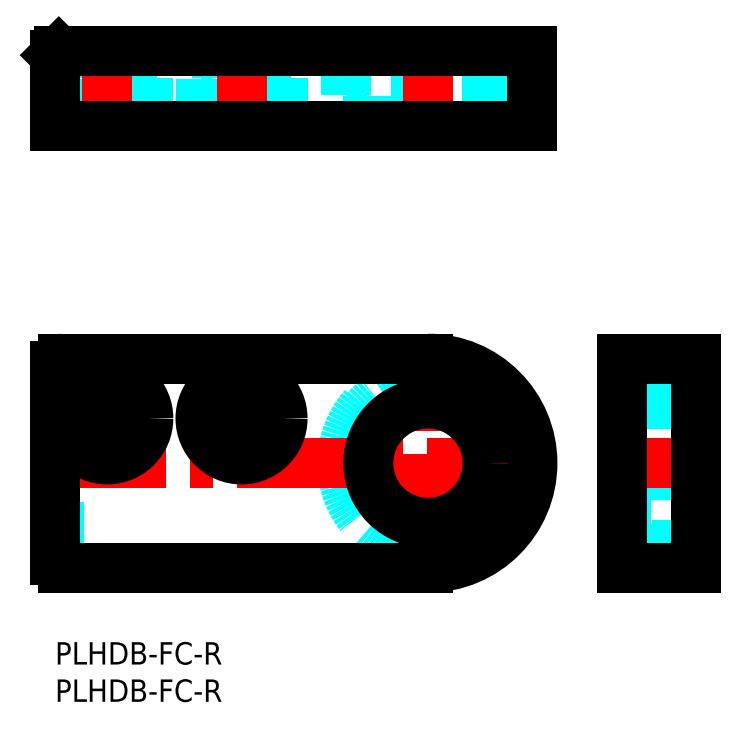
<metadata>
{"format":"dxf","ext":"dxf","renderer":"ezdxf+matplotlib","layout":"modelspace","background":"white","min_lineweight":24,"dpi":150}
</metadata>
<code>
0
SECTION
2
ENTITIES
0
CIRCLE
8
MSM_DASHED
10
50
20
24
30
0
40
11.5
0
LINE
8
MSM_DASHED
10
0.5
20
37.87
30
0
11
0.5
21
10.13
31
0
0
CIRCLE
8
MSM_DASHED
10
50
20
24
30
0
40
11
0
LINE
8
MSM_CENTER
10
19.22
20
30
30
0
11
30.78
21
30
31
0
0
LINE
8
MSM_CENTER
10
25
20
24.22
30
0
11
25
21
35.78
31
0
0
LINE
8
MSM_CENTER
10
1.225
20
30
30
0
11
12.78
21
30
31
0
0
LINE
8
MSM_CENTER
10
7
20
24.22
30
0
11
7
21
35.78
31
0
0
LINE
8
MSM_CENTER
10
-1
20
24
30
0
11
64.7
21
24
31
0
0
LINE
8
MSM_CENTER
10
50
20
9.3
30
0
11
50
21
38.7
31
0
0
CIRCLE
8
MSM_CONTINUOUS
10
25
20
30
30
0
40
3.25
0
CIRCLE
8
MSM_CONTINUOUS
10
7
20
30
30
0
40
3.25
0
ARC
8
MSM_CONTINUOUS
10
50
20
24
30
0
40
14
50
270
51
90
0
CIRCLE
8
MSM_CONTINUOUS
10
25
20
30
30
0
40
5.5
0
CIRCLE
8
MSM_CONTINUOUS
10
7
20
30
30
0
40
5.5
0
CIRCLE
8
MSM_CONTINUOUS
10
50
20
24
30
0
40
8
0
LINE
8
MSM_CONTINUOUS
10
50
20
38
30
0
11
1
21
38
31
0
0
LINE
8
MSM_CONTINUOUS
10
-3.8e-15
20
37
30
0
11
-3.8e-15
21
11
31
0
0
LINE
8
MSM_CONTINUOUS
10
1
20
10
30
0
11
50
21
10
31
0
0
LINE
8
MSM_DASHED
10
85.45
20
35
30
0
11
85.45
21
13
31
0
0
LINE
8
MSM_DASHED
10
75.95
20
16
30
0
11
79.95
21
16
31
0
0
LINE
8
MSM_DASHED
10
79.95
20
32
30
0
11
75.95
21
32
31
0
0
LINE
8
MSM_DASHED
10
79.95
20
34.9
30
0
11
79.95
21
13.1
31
0
0
ARC
8
MSM_DASHED
10
80.05
20
13.1
30
0
40
0.1
50
180
51
270
0
ARC
8
MSM_DASHED
10
80.05
20
34.9
30
0
40
0.1
50
90
51
180
0
LINE
8
MSM_DASHED
10
80.05
20
13
30
0
11
85.45
21
13
31
0
0
LINE
8
MSM_DASHED
10
85.45
20
35
30
0
11
80.05
21
35
31
0
0
LINE
8
MSM_DASHED
10
85.45
20
13
30
0
11
85.95
21
12.5
31
0
0
LINE
8
MSM_DASHED
10
85.95
20
35.5
30
0
11
85.45
21
35
31
0
0
LINE
8
MSM_CENTER
10
75.45
20
24
30
0
11
86.45
21
24
31
0
0
LINE
8
MSM_CONTINUOUS
10
85.95
20
10
30
0
11
85.95
21
38
31
0
0
LINE
8
MSM_CONTINUOUS
10
75.95
20
38
30
0
11
85.95
21
38
31
0
0
LINE
8
MSM_CONTINUOUS
10
75.95
20
10
30
0
11
75.95
21
38
31
0
0
LINE
8
MSM_CONTINUOUS
10
75.95
20
10
30
0
11
85.95
21
10
31
0
0
LINE
8
MSM_DASHED
10
3.75
20
75.7
30
0
11
3.75
21
79.2
31
0
0
LINE
8
MSM_DASHED
10
10.25
20
79.2
30
0
11
10.25
21
75.7
31
0
0
LINE
8
MSM_DASHED
10
21.75
20
75.7
30
0
11
21.75
21
79.2
31
0
0
LINE
8
MSM_DASHED
10
28.25
20
79.2
30
0
11
28.25
21
75.7
31
0
0
LINE
8
MSM_DASHED
10
19.5
20
69.2
30
0
11
19.5
21
75.7
31
0
0
LINE
8
MSM_DASHED
10
30.5
20
75.7
30
0
11
30.5
21
69.2
31
0
0
LINE
8
MSM_DASHED
10
30.5
20
75.7
30
0
11
19.5
21
75.7
31
0
0
LINE
8
MSM_DASHED
10
1.5
20
69.2
30
0
11
1.5
21
75.7
31
0
0
LINE
8
MSM_DASHED
10
12.5
20
75.7
30
0
11
12.5
21
69.2
31
0
0
LINE
8
MSM_DASHED
10
12.5
20
75.7
30
0
11
1.5
21
75.7
31
0
0
LINE
8
MSM_DASHED
10
42
20
69.2
30
0
11
42
21
73.2
31
0
0
LINE
8
MSM_DASHED
10
58
20
73.2
30
0
11
58
21
69.2
31
0
0
LINE
8
MSM_DASHED
10
39
20
73.3
30
0
11
39
21
78.7
31
0
0
LINE
8
MSM_DASHED
10
61
20
78.7
30
0
11
61
21
73.3
31
0
0
LINE
8
MSM_DASHED
10
60.9
20
73.2
30
0
11
39.1
21
73.2
31
0
0
ARC
8
MSM_DASHED
10
39.1
20
73.3
30
0
40
0.1
50
180
51
270
0
ARC
8
MSM_DASHED
10
60.9
20
73.3
30
0
40
0.1
50
270
51
0
0
LINE
8
MSM_DASHED
10
39
20
78.7
30
0
11
38.5
21
79.2
31
0
0
LINE
8
MSM_DASHED
10
61.5
20
79.2
30
0
11
61
21
78.7
31
0
0
LINE
8
MSM_DASHED
10
61
20
78.7
30
0
11
39
21
78.7
31
0
0
LINE
8
MSM_CENTER
10
50
20
68.7
30
0
11
50
21
79.7
31
0
0
LINE
8
MSM_CENTER
10
7
20
68.7
30
0
11
7
21
79.7
31
0
0
LINE
8
MSM_CENTER
10
25
20
68.7
30
0
11
25
21
79.7
31
0
0
LINE
8
MSM_CONTINUOUS
10
-3.7e-15
20
69.2
30
0
11
64
21
69.2
31
0
0
LINE
8
MSM_CONTINUOUS
10
0.5
20
79.2
30
0
11
64
21
79.2
31
0
0
LINE
8
MSM_CONTINUOUS
10
64
20
79.2
30
0
11
64
21
69.2
31
0
0
LINE
8
MSM_CONTINUOUS
10
-3.7e-15
20
69.2
30
0
11
-3.7e-15
21
78.7
31
0
0
LINE
8
MSM_CONTINUOUS
10
0.5
20
79.2
30
0
11
-3.7e-15
21
78.7
31
0
0
ARC
8
MSM_CONTINUOUS
10
1
20
11
30
0
40
1
50
180
51
270
0
ARC
8
MSM_CONTINUOUS
10
1
20
37
30
0
40
1
50
90
51
180
0
TEXT
8
MSM_PART_NUMBER
10
0
20
-8
30
0
40
3
1
PLHDB-FC-R
0
TEXT
8
MSM_PART_NUMBER
10
0
20
-3
30
0
40
3
1
PLHDB-FC-R
0
VIEWPORT
8
0
10
143.5
20
98.2
30
0
40
384.6
41
222.2
68
     1
69
     1
0
VIEWPORT
8
MSM_DIMENSION
10
143.4
20
98.18
30
0
40
229.5
41
157.1
68
     2
69
     2
0
ENDSEC
0
EOF

</code>
